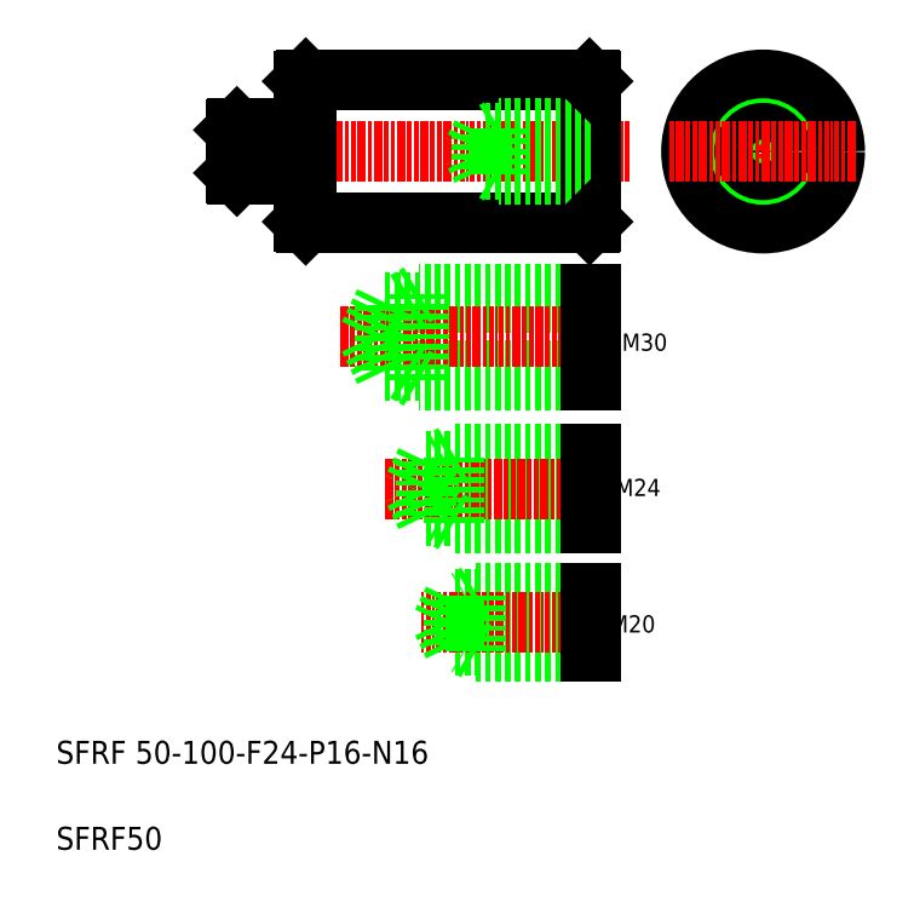
<metadata>
{"format":"dxf","ext":"dxf","renderer":"ezdxf+matplotlib","layout":"modelspace","background":"white","min_lineweight":24,"dpi":150}
</metadata>
<code>
0
SECTION
2
ENTITIES
0
LINE
8
CENTER
10
198.9
20
278.6
30
0
11
346.8
21
278.6
31
0
0
TEXT
8
0
10
146.1
20
64.97
30
0
40
8
1
SFRF 50-100-F24-P16-N16
0
TEXT
8
0
10
146.1
20
34.97
30
0
40
8
1
SFRF50
0
LINE
8
0
10
233.1
20
303.6
30
0
11
332.1
21
303.6
31
0
0
LINE
8
0
10
332.1
20
253.6
30
0
11
233.1
21
253.6
31
0
0
LINE
8
0
10
233.1
20
303.6
30
0
11
233.1
21
253.6
31
0
0
LINE
8
0
10
232.6
20
254.1
30
0
11
232.6
21
303.1
31
0
0
LINE
8
0
10
209.1
20
286.6
30
0
11
209.1
21
270.6
31
0
0
LINE
8
0
10
208.6
20
286.1
30
0
11
209.1
21
286.6
31
0
0
LINE
8
0
10
209.1
20
270.6
30
0
11
232.4
21
270.6
31
0
0
LINE
8
0
10
208.6
20
271.1
30
0
11
208.6
21
286.1
31
0
0
LINE
8
0
10
208.6
20
271.1
30
0
11
209.1
21
270.6
31
0
0
LINE
8
0
10
233.1
20
253.6
30
0
11
232.6
21
254.1
31
0
0
ARC
8
0
10
232.4
20
270.4
30
0
40
0.2
50
0
51
90
0
LINE
8
0
10
233.1
20
278.6
30
0
11
233.1
21
278.6
31
0
0
LINE
8
0
10
209.1
20
286.6
30
0
11
232.4
21
286.6
31
0
0
LINE
8
0
10
233.1
20
291.1
30
0
11
233.1
21
291.1
31
0
0
ARC
8
0
10
232.4
20
286.8
30
0
40
0.2
50
270
51
0
0
LINE
8
0
10
232.6
20
303.1
30
0
11
233.1
21
303.6
31
0
0
LINE
8
0
10
332.6
20
272.2
30
0
11
294.6
21
272.2
31
0
0
LINE
8
0
10
332.6
20
285
30
0
11
294.6
21
285
31
0
0
LINE
8
0
10
294.6
20
272.2
30
0
11
291.6
21
278.6
31
0
0
LINE
8
0
10
294.6
20
272.2
30
0
11
294.6
21
285
31
0
0
LINE
8
0
10
294.6
20
285
30
0
11
291.6
21
278.6
31
0
0
LINE
8
0
10
332.1
20
303.6
30
0
11
332.1
21
253.6
31
0
0
LINE
8
0
10
332.6
20
303.1
30
0
11
332.6
21
254.1
31
0
0
LINE
8
0
10
300.6
20
270.6
30
0
11
300.6
21
286.6
31
0
0
LINE
8
0
10
300.6
20
286.6
30
0
11
297.9
21
285
31
0
0
LINE
8
0
10
332.6
20
270.6
30
0
11
300.6
21
270.6
31
0
0
LINE
8
0
10
300.6
20
270.6
30
0
11
297.9
21
272.2
31
0
0
LINE
8
0
10
332.6
20
254.1
30
0
11
332.1
21
253.6
31
0
0
LINE
8
0
10
332.6
20
286.6
30
0
11
300.6
21
286.6
31
0
0
LINE
8
0
10
332.1
20
303.6
30
0
11
332.6
21
303.1
31
0
0
LINE
8
CENTER
10
392.7
20
311.2
30
0
11
392.7
21
245.9
31
0
0
LINE
8
0
10
332.6
20
202
30
0
11
260.6
21
202
31
0
0
LINE
8
0
10
332.6
20
226
30
0
11
260.6
21
226
31
0
0
LINE
8
0
10
332.6
20
199
30
0
11
272.6
21
199
31
0
0
LINE
8
0
10
332.6
20
229
30
0
11
272.6
21
229
31
0
0
LINE
8
0
10
332.6
20
149
30
0
11
284.6
21
149
31
0
0
LINE
8
0
10
332.6
20
151.4
30
0
11
275
21
151.4
31
0
0
LINE
8
0
10
332.6
20
170.6
30
0
11
275
21
170.6
31
0
0
LINE
8
0
10
332.6
20
173
30
0
11
284.6
21
173
31
0
0
LINE
8
0
10
332.6
20
106.3
30
0
11
284.6
21
106.3
31
0
0
LINE
8
0
10
332.6
20
104.3
30
0
11
292.6
21
104.3
31
0
0
LINE
8
0
10
332.6
20
122.3
30
0
11
284.6
21
122.3
31
0
0
LINE
8
0
10
332.6
20
124.3
30
0
11
292.6
21
124.3
31
0
0
LINE
8
CENTER
10
245
20
214
30
0
11
341.6
21
214
31
0
0
LINE
8
CENTER
10
260.7
20
161
30
0
11
340.4
21
161
31
0
0
LINE
8
CENTER
10
336.3
20
114.3
30
0
11
273.3
21
114.3
31
0
0
LINE
8
0
10
284.6
20
122.3
30
0
11
280.8
21
114.3
31
0
0
LINE
8
0
10
284.6
20
106.3
30
0
11
284.6
21
122.3
31
0
0
LINE
8
0
10
292.6
20
104.3
30
0
11
292.6
21
124.3
31
0
0
LINE
8
0
10
292.6
20
104.3
30
0
11
289.2
21
106.3
31
0
0
LINE
8
0
10
284.6
20
106.3
30
0
11
280.8
21
114.3
31
0
0
LINE
8
0
10
275
20
170.6
30
0
11
270.5
21
161
31
0
0
LINE
8
0
10
275
20
151.4
30
0
11
270.5
21
161
31
0
0
LINE
8
0
10
284.6
20
149
30
0
11
284.6
21
173
31
0
0
LINE
8
0
10
275
20
151.4
30
0
11
275
21
170.6
31
0
0
LINE
8
0
10
292.6
20
124.3
30
0
11
289.2
21
122.3
31
0
0
LINE
8
0
10
284.6
20
149
30
0
11
280.5
21
151.4
31
0
0
LINE
8
0
10
284.6
20
173
30
0
11
280.5
21
170.6
31
0
0
LINE
8
0
10
260.6
20
202
30
0
11
260.6
21
226
31
0
0
LINE
8
0
10
260.6
20
226
30
0
11
254.9
21
214
31
0
0
LINE
8
0
10
272.6
20
199
30
0
11
272.6
21
229
31
0
0
LINE
8
0
10
260.6
20
202
30
0
11
254.9
21
214
31
0
0
LINE
8
0
10
272.6
20
199
30
0
11
267.5
21
202
31
0
0
LINE
8
0
10
272.6
20
229
30
0
11
267.5
21
226
31
0
0
LINE
8
0
10
332.6
20
104.3
30
0
11
332.6
21
124.3
31
0
0
TEXT
8
0
10
339.3
20
110.8
30
0
40
6
1
M20
0
LINE
8
0
10
332.6
20
149
30
0
11
332.6
21
173
31
0
0
TEXT
8
0
10
341.1
20
158.4
30
0
40
6
1
M24
0
LINE
8
0
10
332.6
20
199
30
0
11
332.6
21
229
31
0
0
TEXT
8
0
10
343.5
20
209
30
0
40
6
1
M30
0
CIRCLE
8
0
10
392.7
20
278.6
30
0
40
25
0
CIRCLE
8
0
10
392.7
20
278.6
30
0
40
8
0
CIRCLE
8
0
10
392.7
20
278.6
30
0
40
6.4
0
LINE
8
CENTER
10
360
20
278.6
30
0
11
425.4
21
278.6
31
0
0
ENDSEC
0
EOF

</code>
